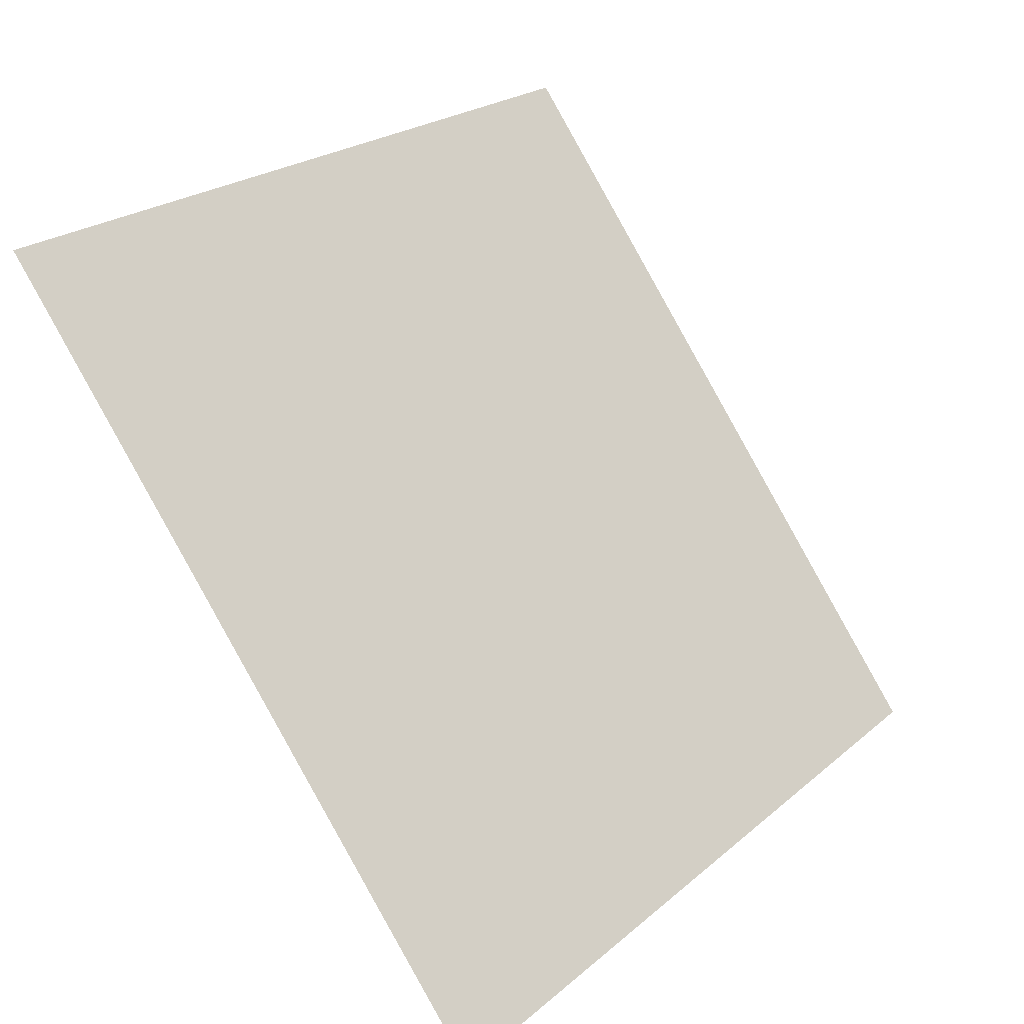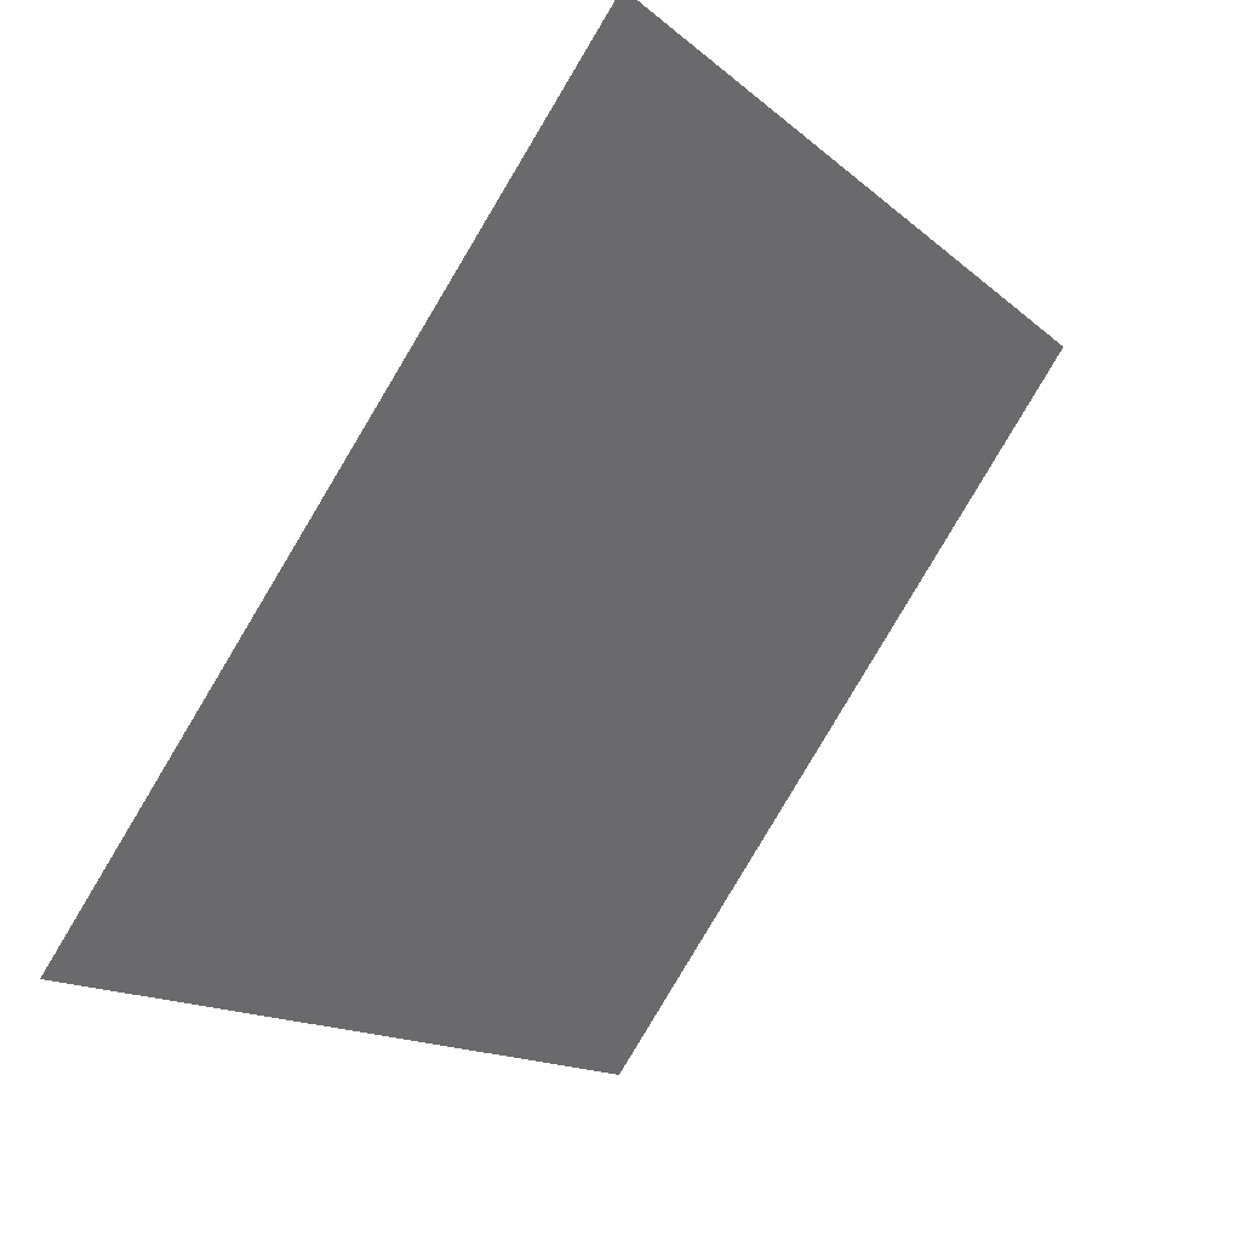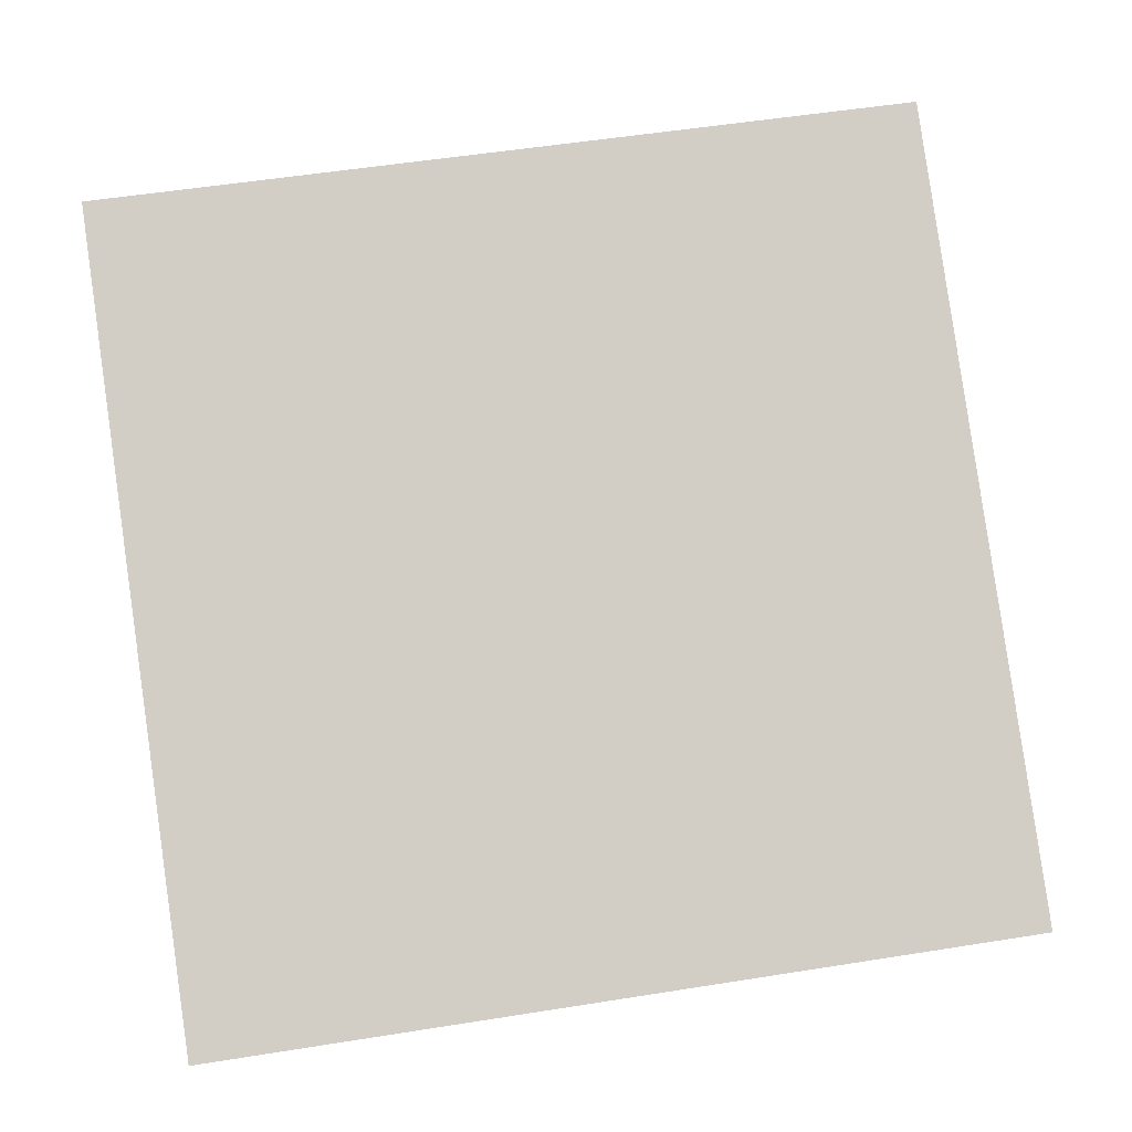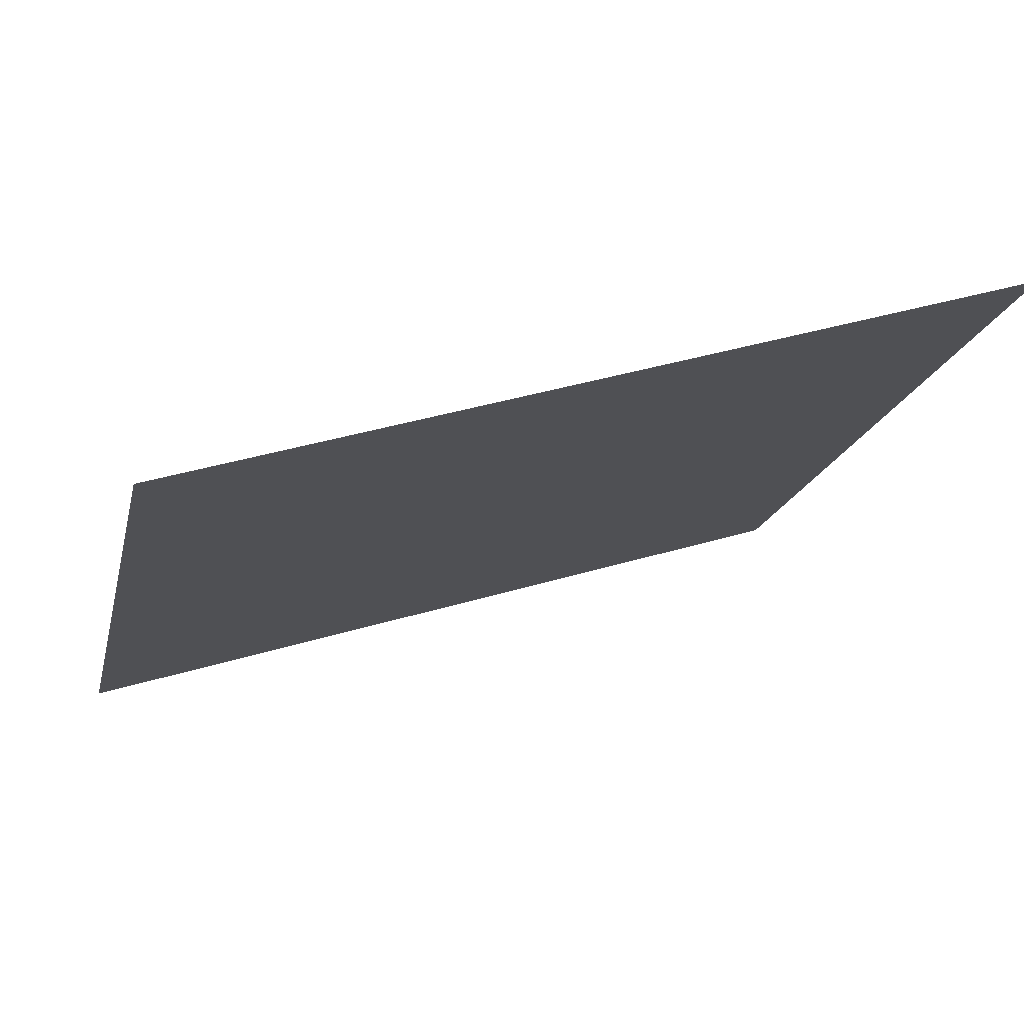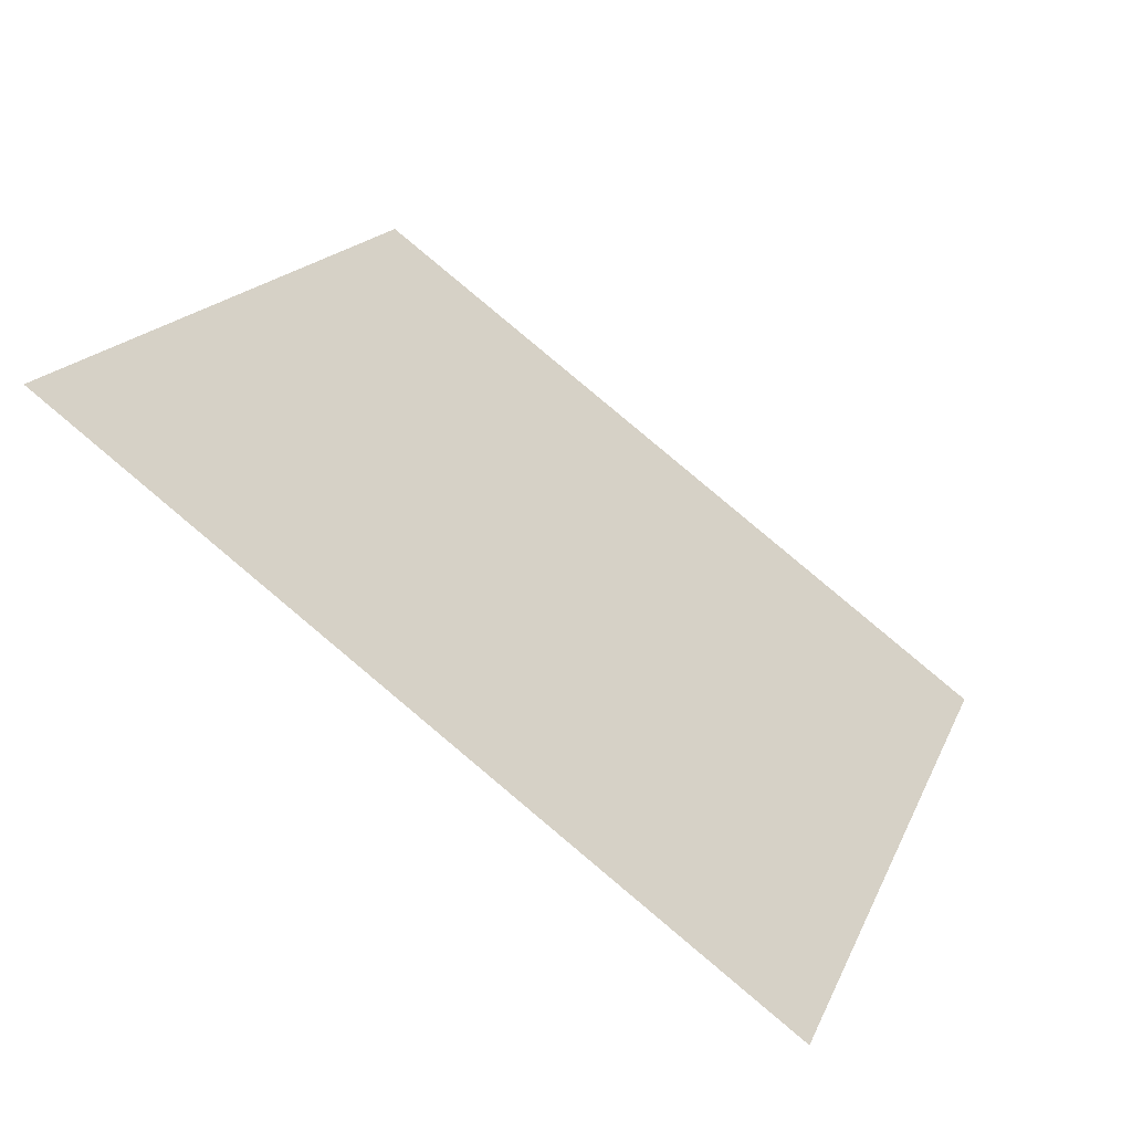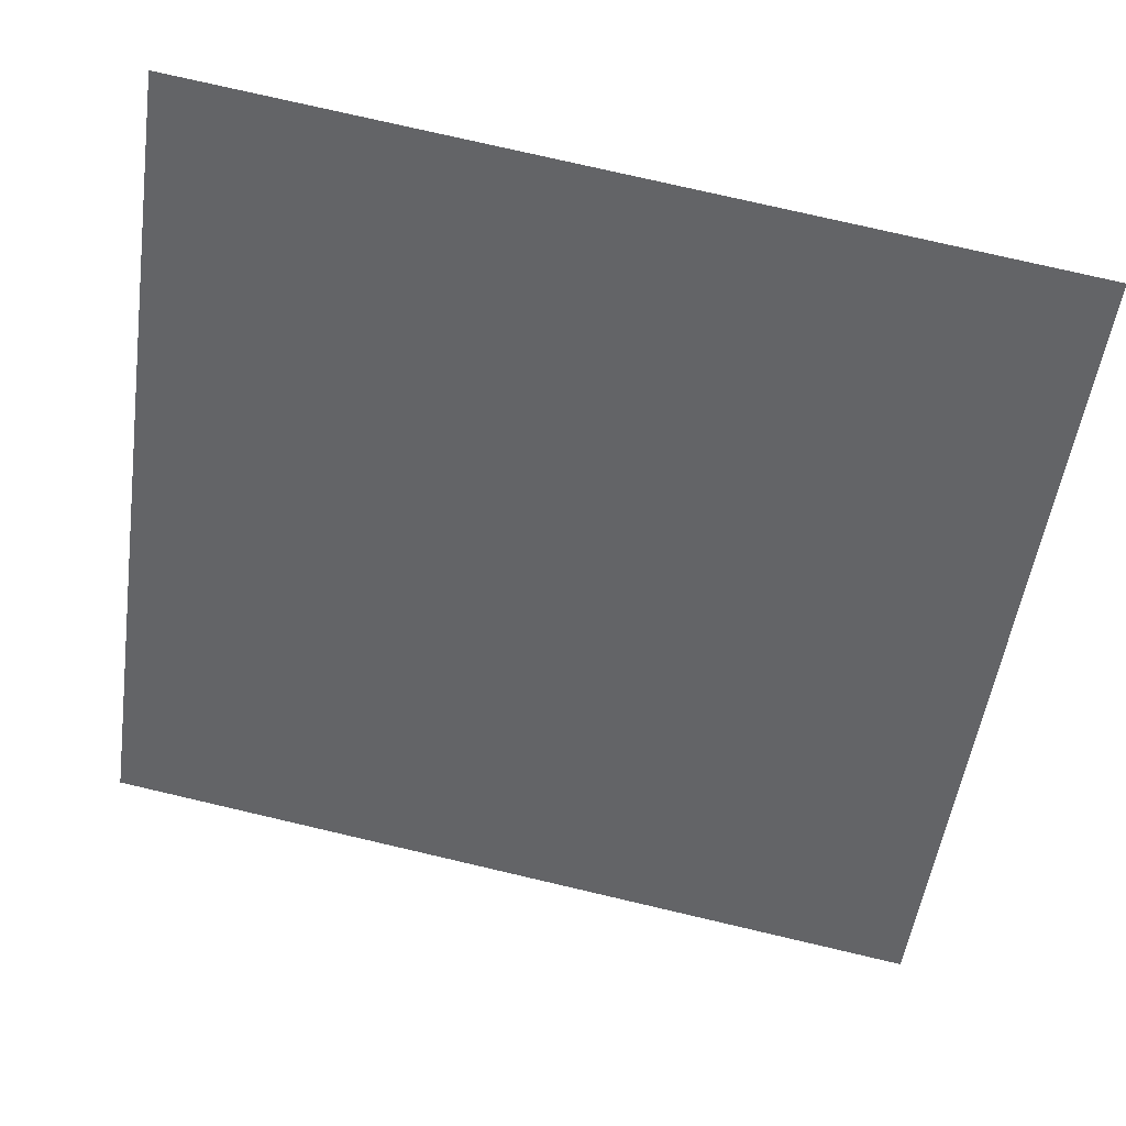
<metadata>
{"format":"obj","ext":"obj","renderer":"f3d","projection":"perspective","resolution":1024,"background":"white","views":[{"elev":23.4,"azim":-55.9,"up":"+Z"},{"elev":-15.6,"azim":119.3,"up":"+Z"},{"elev":46.4,"azim":171.1,"up":"+Y"},{"elev":38.4,"azim":158.2,"up":"+Z"},{"elev":15.7,"azim":108.0,"up":"+Y"},{"elev":74.8,"azim":11.7,"up":"+Z"}]}
</metadata>
<code>
v 0.004552 0.9313 0.7016
v -0.002007 0.9315 0.7017
v -0.001888 0.9354 0.7069
v 0.004671 0.9352 0.7068
f 4 3 2 1

</code>
